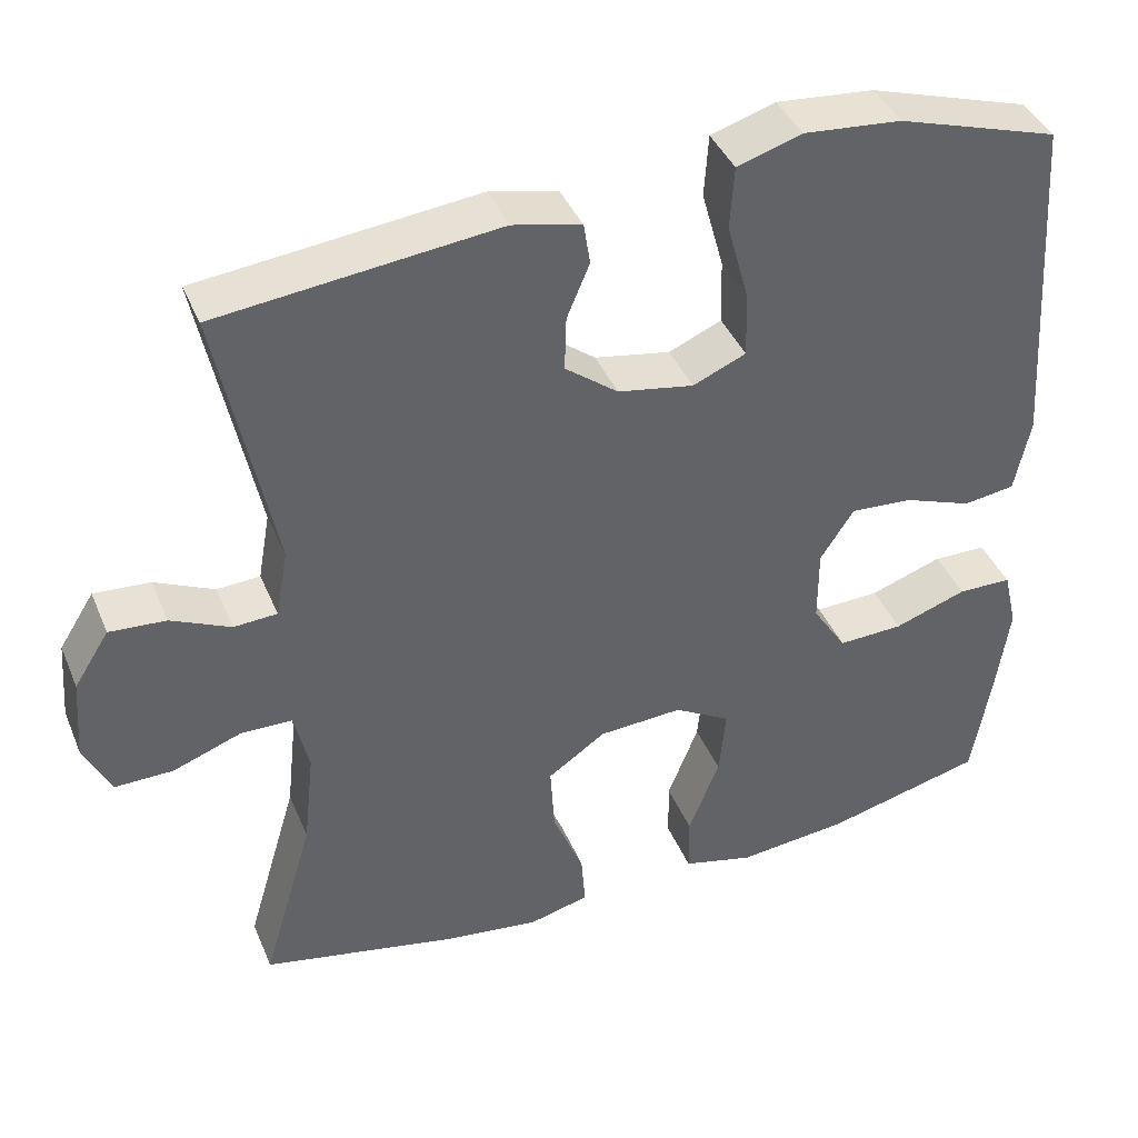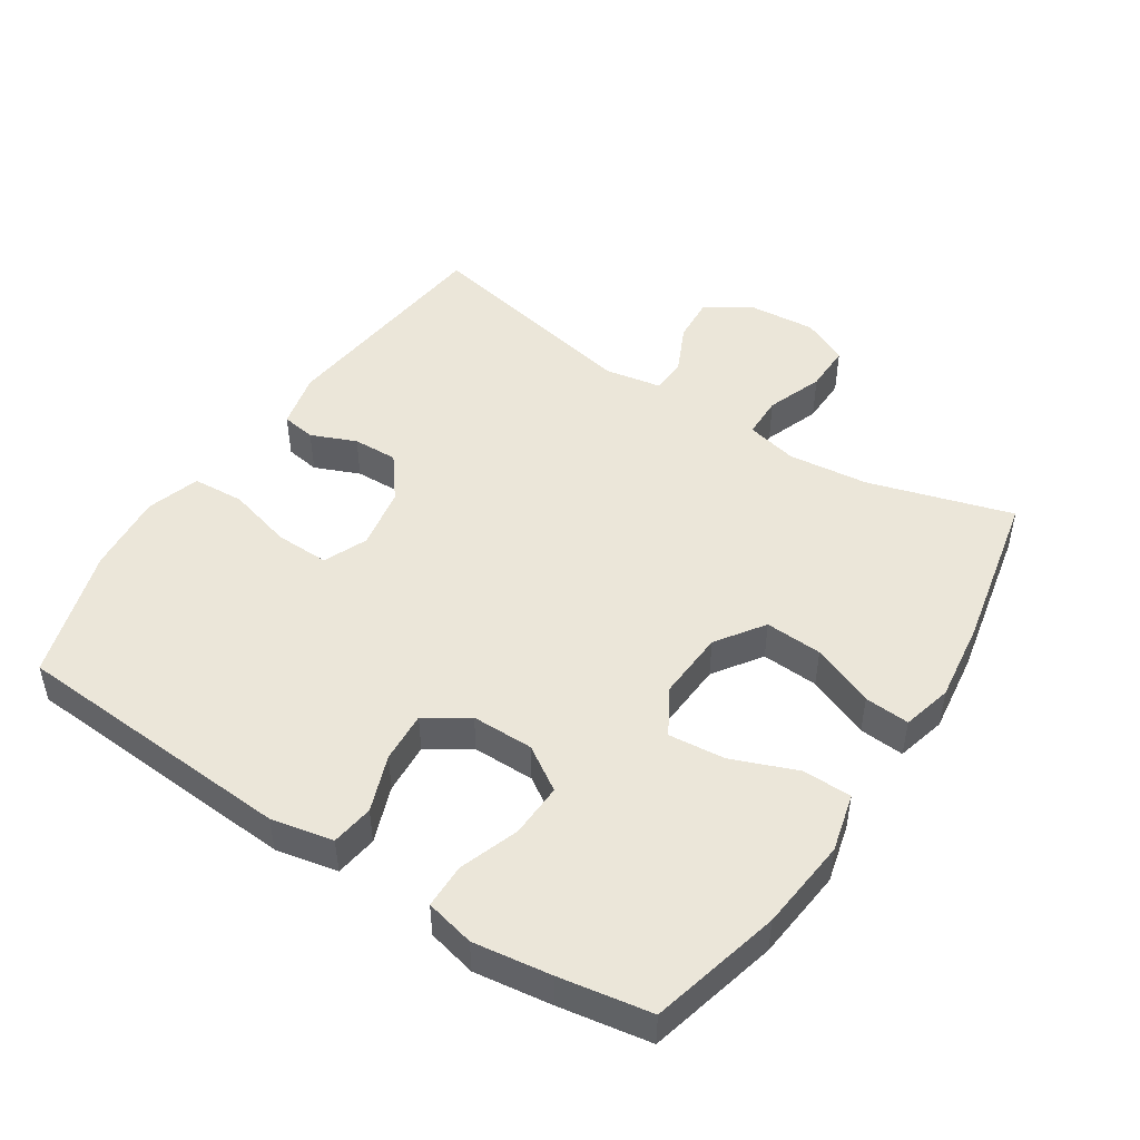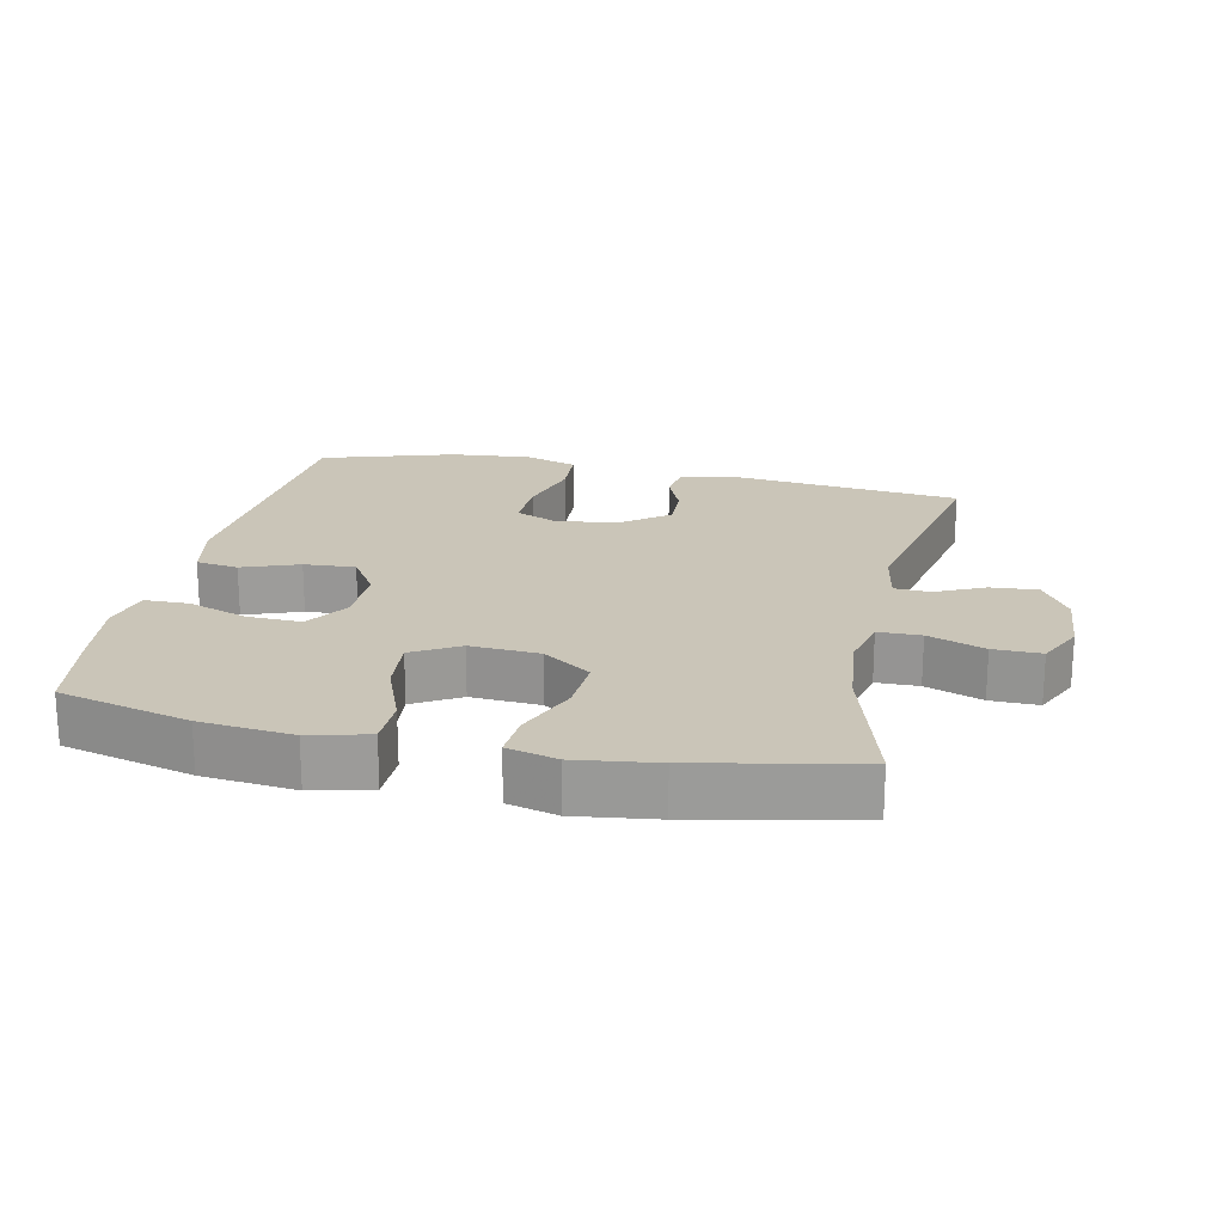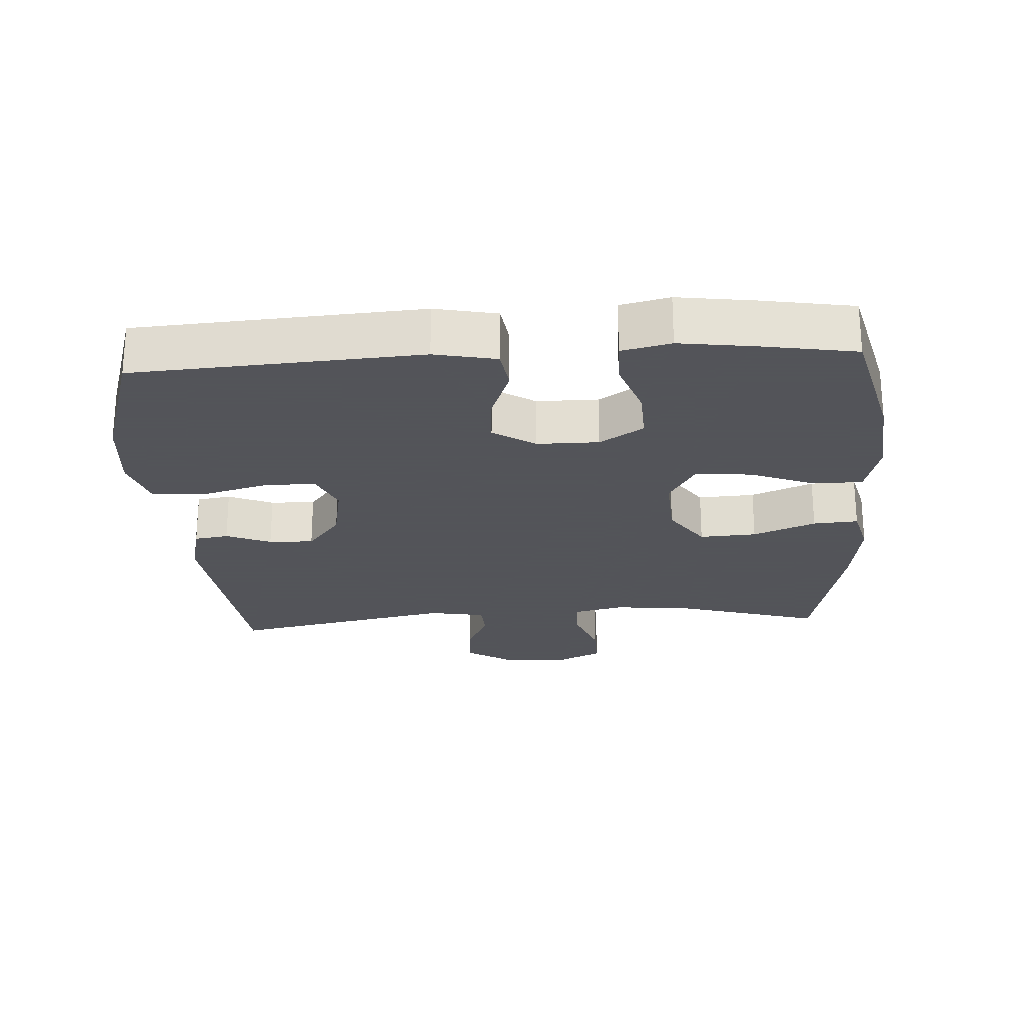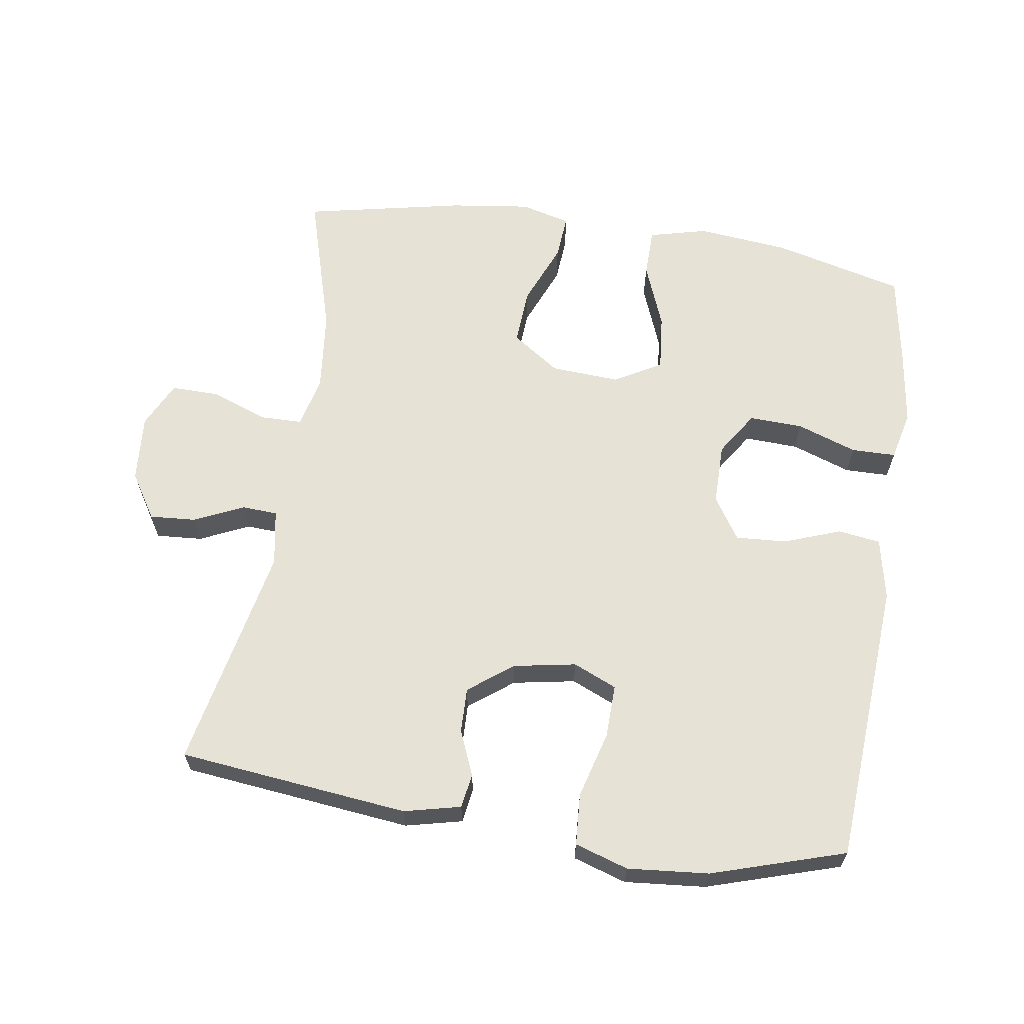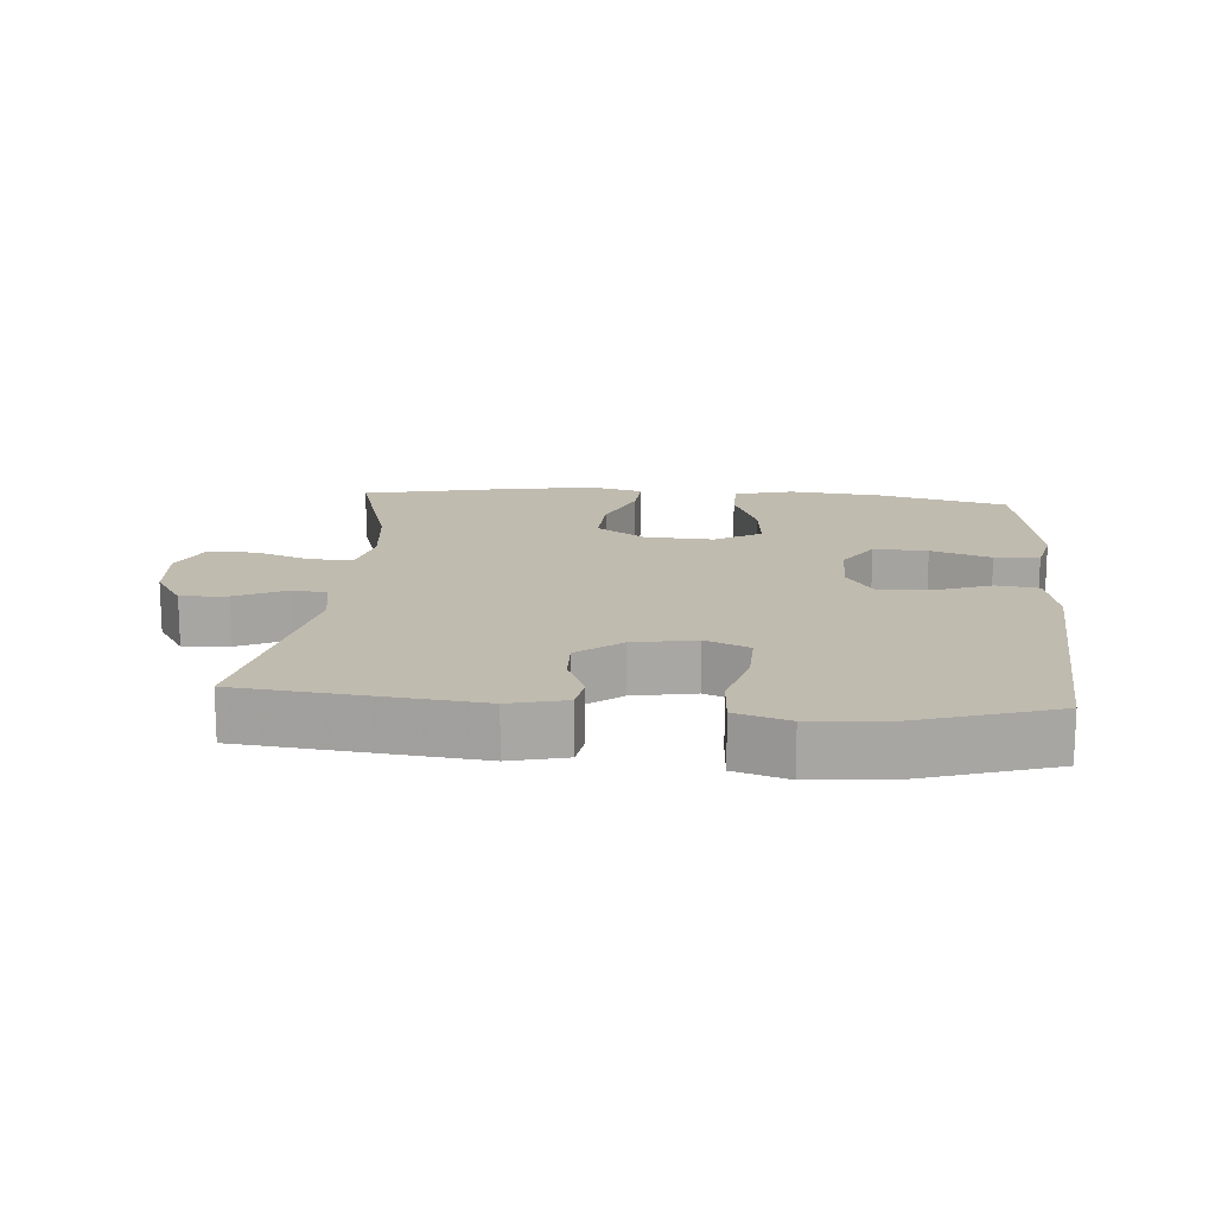
<metadata>
{"format":"obj","ext":"obj","renderer":"f3d","projection":"perspective","resolution":1024,"background":"white","views":[{"elev":40.7,"azim":-21.5,"up":"+Z"},{"elev":48.0,"azim":123.1,"up":"+Y"},{"elev":20.4,"azim":-167.8,"up":"+Y"},{"elev":-23.9,"azim":93.5,"up":"+Y"},{"elev":63.5,"azim":8.8,"up":"+Y"},{"elev":15.9,"azim":4.6,"up":"+Y"}]}
</metadata>
<code>
v -0.5 0.07 -0.5
v -0.437 0.07 -0.286
v -0.424 0.07 -0.166
v -0.442 0.07 -0.089
v -0.505 0.07 -0.088
v -0.589 0.07 -0.119
v -0.66 0.07 -0.12
v -0.693 0.07 -0.051
v -0.685 0.07 0.049
v -0.642 0.07 0.117
v -0.573 0.07 0.112
v -0.5 0.07 0.078
v -0.447 0.07 0.081
v -0.432 0.07 0.165
v -0.5 0.07 0.5
v -0.158 0.07 0.537
v -0.074 0.07 0.517
v -0.066 0.07 0.466
v -0.094 0.07 0.399
v -0.096 0.07 0.332
v -0.031 0.07 0.282
v 0.062 0.07 0.265
v 0.127 0.07 0.293
v 0.125 0.07 0.373
v 0.098 0.07 0.471
v 0.103 0.07 0.548
v 0.182 0.07 0.573
v 0.302 0.07 0.562
v 0.5 0.07 0.5
v 0.528 0.07 0.076
v 0.509 0.07 -0.016
v 0.446 0.07 -0.025
v 0.362 0.07 0.006
v 0.286 0.07 0.011
v 0.245 0.07 -0.052
v 0.245 0.07 -0.144
v 0.287 0.07 -0.209
v 0.367 0.07 -0.206
v 0.456 0.07 -0.175
v 0.522 0.07 -0.176
v 0.539 0.07 -0.249
v 0.523 0.07 -0.364
v 0.5 0.07 -0.5
v 0.306 0.07 -0.549
v 0.169 0.07 -0.563
v 0.082 0.07 -0.541
v 0.081 0.07 -0.468
v 0.119 0.07 -0.371
v 0.127 0.07 -0.287
v 0.058 0.07 -0.247
v -0.045 0.07 -0.253
v -0.116 0.07 -0.302
v -0.111 0.07 -0.387
v -0.073 0.07 -0.48
v -0.068 0.07 -0.547
v -0.142 0.07 -0.566
v -0.262 0.07 -0.55
v -0.5 0 -0.5
v -0.437 0 -0.286
v -0.424 0 -0.166
v -0.442 0 -0.089
v -0.505 0 -0.088
v -0.589 0 -0.119
v -0.66 0 -0.12
v -0.693 0 -0.051
v -0.685 0 0.049
v -0.642 0 0.117
v -0.573 0 0.112
v -0.5 0 0.078
v -0.447 0 0.081
v -0.432 0 0.165
v -0.5 0 0.5
v -0.158 0 0.537
v -0.074 0 0.517
v -0.066 0 0.466
v -0.094 0 0.399
v -0.096 0 0.332
v -0.031 0 0.282
v 0.062 0 0.265
v 0.127 0 0.293
v 0.125 0 0.373
v 0.098 0 0.471
v 0.103 0 0.548
v 0.182 0 0.573
v 0.302 0 0.562
v 0.5 0 0.5
v 0.528 0 0.076
v 0.509 0 -0.016
v 0.446 0 -0.025
v 0.362 0 0.006
v 0.286 0 0.011
v 0.245 0 -0.052
v 0.245 0 -0.144
v 0.287 0 -0.209
v 0.367 0 -0.206
v 0.456 0 -0.175
v 0.522 0 -0.176
v 0.539 0 -0.249
v 0.523 0 -0.364
v 0.5 0 -0.5
v 0.306 0 -0.549
v 0.169 0 -0.563
v 0.082 0 -0.541
v 0.081 0 -0.468
v 0.119 0 -0.371
v 0.127 0 -0.287
v 0.058 0 -0.247
v -0.045 0 -0.253
v -0.116 0 -0.302
v -0.111 0 -0.387
v -0.073 0 -0.48
v -0.068 0 -0.547
v -0.142 0 -0.566
v -0.262 0 -0.55
f 56 57 1 2
f 53 54 55 56
f 52 53 56 2
f 51 52 2 3
f 50 51 3 4
f 45 46 47 48
f 45 48 49
f 44 45 49
f 43 44 49
f 42 43 49 50
f 38 39 40 41
f 37 38 41 42
f 30 31 32 33
f 30 33 34
f 29 30 34
f 28 29 34 35
f 24 25 26 27
f 23 24 27 28
f 16 17 18 19
f 14 15 16 19
f 13 14 19 20
f 9 10 11 12
f 9 12 13
f 8 9 13
f 5 6 7 8
f 4 5 8 13
f 37 42 50 4
f 23 28 35
f 22 23 35 36
f 21 22 36
f 20 21 36 37
f 4 13 20 37
f 59 58 114 113
f 113 112 111 110
f 59 113 110 109
f 60 59 109 108
f 61 60 108 107
f 105 104 103 102
f 106 105 102
f 106 102 101
f 106 101 100
f 107 106 100 99
f 98 97 96 95
f 99 98 95 94
f 90 89 88 87
f 91 90 87
f 91 87 86
f 92 91 86 85
f 84 83 82 81
f 85 84 81 80
f 76 75 74 73
f 76 73 72 71
f 77 76 71 70
f 69 68 67 66
f 70 69 66
f 70 66 65
f 65 64 63 62
f 70 65 62 61
f 61 107 99 94
f 92 85 80
f 93 92 80 79
f 93 79 78
f 94 93 78 77
f 94 77 70 61
f 1 58 59 2
f 2 59 60 3
f 3 60 61 4
f 4 61 62 5
f 5 62 63 6
f 6 63 64 7
f 7 64 65 8
f 8 65 66 9
f 9 66 67 10
f 10 67 68 11
f 11 68 69 12
f 12 69 70 13
f 13 70 71 14
f 14 71 72 15
f 15 72 73 16
f 16 73 74 17
f 17 74 75 18
f 18 75 76 19
f 19 76 77 20
f 20 77 78 21
f 21 78 79 22
f 22 79 80 23
f 23 80 81 24
f 24 81 82 25
f 25 82 83 26
f 26 83 84 27
f 27 84 85 28
f 28 85 86 29
f 29 86 87 30
f 30 87 88 31
f 31 88 89 32
f 32 89 90 33
f 33 90 91 34
f 34 91 92 35
f 35 92 93 36
f 36 93 94 37
f 37 94 95 38
f 38 95 96 39
f 39 96 97 40
f 40 97 98 41
f 41 98 99 42
f 42 99 100 43
f 43 100 101 44
f 44 101 102 45
f 45 102 103 46
f 46 103 104 47
f 47 104 105 48
f 48 105 106 49
f 49 106 107 50
f 50 107 108 51
f 51 108 109 52
f 52 109 110 53
f 53 110 111 54
f 54 111 112 55
f 55 112 113 56
f 56 113 114 57
f 57 114 58 1

</code>
